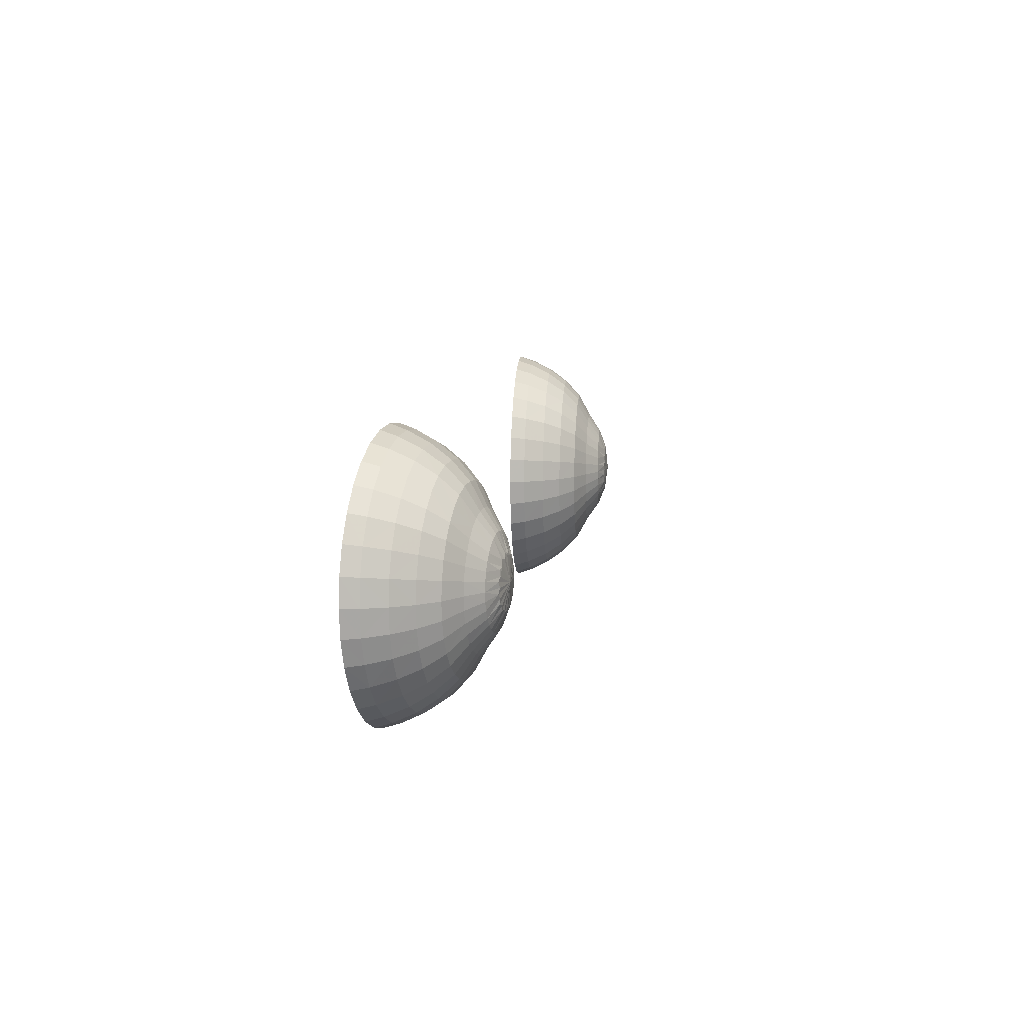
<metadata>
{"format":"obj","ext":"obj","renderer":"f3d","projection":"perspective","resolution":1024,"background":"white","views":[{"elev":9.9,"azim":-80.0,"up":"+Y"}]}
</metadata>
<code>
v  1.474 2.307 4.337
v  1.498 2.314 4.332
v  1.496 2.338 4.335
v  1.406 2.376 4.354
v  1.515 2.354 4.331
v  1.503 2.376 4.335
v  1.58 2.34 4.298
v  1.583 2.376 4.297
v  1.66 2.376 4.238
v  1.655 2.325 4.238
v  1.57 2.307 4.298
v  1.64 2.275 4.239
v  1.72 2.24 4.181
v  1.741 2.307 4.18
v  1.748 2.376 4.18
v  1.806 2.292 4.107
v  1.815 2.376 4.107
v  1.807 2.459 4.108
v  1.741 2.445 4.18
v  1.865 2.376 4.026
v  1.855 2.281 4.027
v  1.827 2.191 4.029
v  1.782 2.212 4.109
v  1.856 2.47 4.027
v  1.902 2.376 3.937
v  1.892 2.479 3.938
v  1.891 2.273 3.938
v  1.722 2.512 4.182
v  1.783 2.54 4.11
v  1.744 2.614 4.113
v  1.689 2.574 4.185
v  1.829 2.561 4.03
v  1.785 2.645 4.033
v  1.656 2.427 4.238
v  1.641 2.477 4.239
v  1.58 2.411 4.298
v  1.57 2.445 4.299
v  1.616 2.23 4.24
v  1.688 2.179 4.183
v  1.583 2.19 4.243
v  1.644 2.125 4.187
v  1.59 2.082 4.191
v  1.543 2.158 4.246
v  1.503 2.225 4.304
v  1.53 2.248 4.301
v  1.553 2.275 4.3
v  1.467 2.283 4.335
v  1.472 2.208 4.306
v  1.442 2.285 4.34
v  1.529 2.049 4.195
v  1.498 2.134 4.249
v  1.449 2.119 4.253
v  1.463 2.029 4.2
v  1.398 2.114 4.257
v  1.394 2.023 4.206
v  1.403 2.195 4.312
v  1.438 2.198 4.309
v  1.471 1.959 4.133
v  1.551 1.983 4.127
v  1.624 2.022 4.121
v  1.689 2.074 4.116
v  1.742 2.139 4.112
v  1.722 2.035 4.037
v  1.782 2.107 4.032
v  1.515 2.398 4.331
v  1.496 2.413 4.336
v  1.474 2.445 4.338
v  1.498 2.438 4.332
v  1.553 2.477 4.3
v  1.53 2.504 4.302
v  1.617 2.522 4.242
v  1.584 2.562 4.244
v  1.544 2.595 4.248
v  1.503 2.527 4.304
v  1.499 2.619 4.251
v  1.472 2.544 4.306
v  1.467 2.469 4.335
v  1.442 2.466 4.34
v  1.591 2.672 4.193
v  1.645 2.627 4.189
v  1.626 2.732 4.123
v  1.691 2.679 4.118
v  1.405 2.278 4.343
v  1.427 2.266 4.338
v  1.383 2.266 4.341
v  1.367 2.198 4.314
v  1.347 2.119 4.261
v  1.259 2.05 4.217
v  1.325 2.03 4.211
v  1.298 2.134 4.265
v  1.333 2.209 4.317
v  1.302 2.225 4.32
v  1.253 2.158 4.269
v  1.368 2.285 4.346
v  1.343 2.283 4.345
v  1.336 2.307 4.348
v  1.315 2.338 4.35
v  1.312 2.314 4.347
v  1.225 2.341 4.326
v  1.236 2.307 4.325
v  1.295 2.354 4.348
v  1.308 2.376 4.351
v  1.252 2.275 4.324
v  1.275 2.248 4.322
v  1.181 2.231 4.275
v  1.214 2.191 4.272
v  1.198 2.082 4.222
v  1.145 2.126 4.226
v  1.153 2.023 4.158
v  1.089 2.076 4.163
v  1.101 2.18 4.229
v  1.036 2.14 4.168
v  1.069 2.241 4.233
v  0.9971 2.213 4.171
v  0.9398 2.192 4.1
v  0.9842 2.109 4.096
v  1.044 2.036 4.091
v  0.8932 2.175 4.018
v  0.9419 2.085 4.013
v  0.912 2.282 4.102
v  0.8631 2.273 4.02
v  0.9727 2.293 4.173
v  1.048 2.307 4.234
v  1.157 2.276 4.277
v  1.142 2.325 4.278
v  0.9643 2.376 4.174
v  1.042 2.376 4.235
v  1.137 2.376 4.279
v  1.116 1.977 4.085
v  1.226 1.984 4.152
v  1.306 1.959 4.146
v  1.199 1.932 4.078
v  1.289 1.905 4.071
v  1.388 1.951 4.139
v  1.295 2.398 4.349
v  1.315 2.413 4.35
v  1.225 2.411 4.326
v  1.236 2.445 4.325
v  1.142 2.427 4.279
v  1.157 2.476 4.277
v  1.048 2.445 4.235
v  1.068 2.511 4.234
v  1.1 2.573 4.231
v  1.181 2.522 4.276
v  1.252 2.477 4.324
v  1.275 2.504 4.322
v  1.213 2.562 4.273
v  1.336 2.445 4.348
v  1.312 2.438 4.347
v  1.343 2.469 4.345
v  1.302 2.527 4.32
v  1.333 2.543 4.318
v  1.368 2.466 4.346
v  1.253 2.594 4.271
v  1.197 2.671 4.224
v  1.144 2.627 4.228
v  1.035 2.613 4.17
v  1.087 2.678 4.166
v  1.152 2.731 4.161
v  1.298 2.619 4.267
v  1.259 2.704 4.219
v  1.325 2.724 4.214
v  1.347 2.634 4.263
v  1.367 2.554 4.315
v  1.403 2.557 4.312
v  1.398 2.639 4.259
v  1.394 2.732 4.209
v  1.305 2.796 4.149
v  1.225 2.771 4.155
v  0.9959 2.539 4.173
v  0.9719 2.459 4.174
v  1.222 2.376 4.326
v  0.9024 2.376 4.103
v  0.9113 2.47 4.103
v  0.8621 2.478 4.021
v  0.8527 2.376 4.021
v  0.8259 2.376 3.959
v  0.8356 2.482 3.958
v  0.8659 2.585 3.956
v  0.8912 2.576 4.018
v  0.9391 2.668 4.014
v  0.9156 2.68 3.951
v  1.004 2.748 4.01
v  0.9831 2.764 3.946
v  0.938 2.56 4.101
v  0.9819 2.644 4.097
v  0.8369 2.269 3.958
v  0.8682 2.167 3.955
v  0.9189 2.073 3.951
v  1.405 2.474 4.343
v  1.383 2.486 4.342
v  1.438 2.554 4.309
v  1.427 2.486 4.338
v  1.449 2.634 4.255
v  1.463 2.725 4.203
v  1.472 2.796 4.136
v  1.53 2.704 4.198
v  1.552 2.772 4.129
v  1.568 2.825 4.051
v  1.477 2.852 4.059
v  1.382 2.861 4.066
v  1.389 2.804 4.142
v  1.288 2.852 4.074
v  1.375 2.905 3.98
v  1.272 2.894 3.988
v  1.478 2.895 3.972
v  1.651 2.78 4.044
v  1.577 2.865 3.963
v  1.669 2.816 3.956
v  1.58 2.885 3.898
v  1.675 2.834 3.89
v  1.759 2.766 3.884
v  1.749 2.75 3.95
v  1.725 2.719 4.038
v  1.042 2.717 4.093
v  1.114 2.778 4.087
v  1.083 2.814 4.003
v  1.197 2.823 4.081
v  1.174 2.864 3.996
v  1.16 2.884 3.932
v  1.065 2.832 3.94
v  1.263 2.916 3.924
v  1.37 2.927 3.915
v  1.477 2.917 3.906
v  1.814 2.67 3.944
v  1.877 2.587 3.874
v  1.827 2.682 3.878
v  1.862 2.578 3.94
v  1.908 2.483 3.871
v  1.918 2.376 3.87
v  1.907 2.268 3.871
v  1.86 2.174 3.94
v  1.875 2.166 3.874
v  1.811 2.083 3.944
v  1.824 2.071 3.878
v  1.746 2.004 3.949
v  1.755 1.989 3.883
v  1.666 1.939 3.955
v  1.672 1.921 3.89
v  1.575 1.891 3.962
v  1.578 1.871 3.897
v  1.477 1.862 3.97
v  1.476 1.841 3.906
v  1.566 1.931 4.049
v  1.476 1.904 4.056
v  1.649 1.975 4.043
v  1.382 1.895 4.063
v  1.375 1.852 3.978
v  1.273 1.863 3.986
v  1.37 1.831 3.914
v  1.264 1.842 3.923
v  1.176 1.893 3.994
v  1.162 1.873 3.931
v  1.086 1.941 4.002
v  1.069 1.923 3.938
v  0.9864 1.991 3.945
v  1.007 2.006 4.008
g left_eye
f 1 2 3 4
f 5 6 4 3
f 5 7 8 6
f 9 8 7 10
f 7 11 12 10
f 13 14 10 12
f 15 9 10 14
f 16 17 15 14
f 18 19 15 17
f 20 17 16 21
f 22 21 16 23
f 14 13 23 16
f 24 20 25 26
f 27 25 20 21
f 17 20 24 18
f 28 19 18 29
f 28 29 30 31
f 30 29 32 33
f 24 32 29 18
f 9 15 19 34
f 28 35 34 19
f 8 9 34 36
f 34 35 37 36
f 13 12 38 39
f 39 38 40 41
f 42 41 40 43
f 44 43 40 45
f 38 46 45 40
f 46 2 1 45
f 2 46 11 3
f 38 12 11 46
f 47 44 45 1
f 48 44 47 49
f 49 47 1 4
f 50 42 43 51
f 43 44 48 51
f 50 51 52 53
f 54 55 53 52
f 56 54 52 57
f 52 51 48 57
f 53 58 59 50
f 50 59 60 42
f 61 62 39 41
f 62 23 13 39
f 62 61 63 64
f 62 64 22 23
f 42 60 61 41
f 11 7 5 3
f 8 36 65 6
f 65 66 4 6
f 67 4 66 68
f 67 68 69 70
f 69 37 35 71
f 72 70 69 71
f 72 73 74 70
f 75 76 74 73
f 74 77 67 70
f 74 76 78 77
f 79 73 72 80
f 81 79 80 82
f 31 30 82 80
f 80 72 71 31
f 28 31 71 35
f 66 37 69 68
f 36 37 66 65
f 83 84 49 4
f 57 84 83 56
f 48 49 84 57
f 83 85 86 56
f 54 56 86 87
f 88 89 87 90
f 90 91 92 93
f 94 95 92 91
f 85 94 91 86
f 85 83 4 94
f 96 95 94 4
f 97 98 96 4
f 99 100 97 101
f 102 101 97 4
f 100 103 98 97
f 104 92 95 96
f 103 105 106 104
f 98 103 104 96
f 106 93 92 104
f 90 87 86 91
f 107 88 90 93
f 108 107 93 106
f 109 107 108 110
f 110 108 111 112
f 111 113 114 112
f 115 116 112 114
f 117 110 112 116
f 118 119 116 115
f 120 121 118 115
f 122 120 115 114
f 114 113 123 122
f 113 124 125 123
f 126 122 123 127
f 127 123 125 128
f 124 113 111 105
f 105 111 108 106
f 117 129 109 110
f 109 130 88 107
f 89 88 130 131
f 130 132 133 131
f 129 132 130 109
f 55 54 87 89
f 89 131 134 55
f 135 102 4 136
f 137 135 136 138
f 139 137 138 140
f 141 139 140 142
f 143 142 140 144
f 140 138 145 144
f 144 145 146 147
f 148 146 145 149
f 148 149 136 4
f 146 148 150 151
f 152 151 150 153
f 153 150 148 4
f 149 145 138 136
f 154 147 146 151
f 155 156 147 154
f 143 144 147 156
f 157 143 156 158
f 159 158 156 155
f 160 161 155 154
f 162 161 160 163
f 163 164 165 166
f 163 160 152 164
f 162 163 166 167
f 162 168 169 161
f 169 159 155 161
f 154 151 152 160
f 142 170 171 141
f 141 171 126 127
f 127 128 139 141
f 128 172 137 139
f 172 102 135 137
f 172 99 101 102
f 128 125 99 172
f 173 126 171 174
f 173 174 175 176
f 177 176 175 178
f 179 178 175 180
f 180 181 182 179
f 182 181 183 184
f 181 180 185 186
f 185 170 157 186
f 174 171 170 185
f 175 174 185 180
f 177 187 121 176
f 173 176 121 120
f 173 120 122 126
f 121 187 188 118
f 189 119 118 188
f 142 143 157 170
f 190 191 153 4
f 192 165 190 193
f 193 190 4 78
f 192 193 78 76
f 166 165 192 194
f 195 167 166 194
f 196 195 197 198
f 194 75 197 195
f 197 79 81 198
f 199 200 196 198
f 200 201 202 196
f 201 203 168 202
f 204 205 203 201
f 200 206 204 201
f 195 196 202 167
f 167 202 168 162
f 198 81 207 199
f 208 199 207 209
f 210 208 209 211
f 212 211 209 213
f 214 213 209 207
f 214 207 81 82
f 208 206 200 199
f 75 73 79 197
f 75 194 192 76
f 165 164 191 190
f 164 152 153 191
f 67 77 78 4
f 124 105 103 100
f 125 124 100 99
f 55 134 58 53
f 215 186 157 158
f 181 186 215 183
f 216 217 183 215
f 215 158 159 216
f 217 216 218 219
f 216 159 169 218
f 219 218 203 205
f 219 220 221 217
f 217 221 184 183
f 205 222 220 219
f 223 222 205 204
f 204 206 224 223
f 224 206 208 210
f 203 218 169 168
f 225 213 214 33
f 226 227 225 228
f 226 228 26 229
f 25 230 229 26
f 230 25 27 231
f 27 232 233 231
f 232 234 235 233
f 235 234 236 237
f 238 239 237 236
f 240 241 239 238
f 242 243 241 240
f 240 244 245 242
f 240 238 246 244
f 63 246 238 236
f 234 64 63 236
f 234 232 22 64
f 27 21 22 232
f 228 32 24 26
f 225 33 32 228
f 225 227 212 213
f 33 214 82 30
f 246 63 61 60
f 246 60 59 244
f 244 59 58 245
f 245 58 134 247
f 247 248 242 245
f 248 247 133 249
f 250 248 249 251
f 249 252 253 251
f 253 252 254 255
f 256 255 254 257
f 256 257 119 189
f 257 117 116 119
f 117 257 254 129
f 129 254 252 132
f 252 249 133 132
f 248 250 243 242
f 133 247 134 131
v  -1.425 2.486 4.338
v  -1.441 2.466 4.34
v  -1.404 2.376 4.354
v  -1.403 2.474 4.343
v  -1.436 2.554 4.309
v  -1.401 2.557 4.312
v  -1.448 2.634 4.255
v  -1.396 2.639 4.259
v  -1.392 2.732 4.209
v  -1.461 2.725 4.203
v  -1.323 2.724 4.214
v  -1.345 2.634 4.263
v  -1.257 2.704 4.219
v  -1.296 2.619 4.267
v  -1.251 2.594 4.271
v  -1.196 2.671 4.224
v  -1.15 2.731 4.161
v  -1.223 2.771 4.155
v  -1.303 2.796 4.149
v  -1.286 2.852 4.074
v  -1.196 2.823 4.081
v  -1.172 2.864 3.996
v  -1.271 2.894 3.988
v  -1.081 2.814 4.003
v  -1.112 2.778 4.087
v  -1.387 2.804 4.142
v  -1.38 2.861 4.066
v  -1.142 2.627 4.228
v  -1.086 2.678 4.166
v  -1.211 2.562 4.273
v  -1.273 2.504 4.322
v  -1.25 2.477 4.324
v  -1.179 2.522 4.276
v  -1.155 2.476 4.277
v  -1.234 2.445 4.325
v  -1.31 2.438 4.347
v  -1.313 2.413 4.35
v  -1.334 2.445 4.348
v  -1.3 2.527 4.32
v  -1.332 2.543 4.318
v  -1.341 2.469 4.345
v  -1.366 2.466 4.346
v  -1.099 2.573 4.231
v  -1.033 2.613 4.17
v  -1.066 2.511 4.234
v  -0.9941 2.539 4.173
v  -1.366 2.554 4.315
v  -1.381 2.486 4.342
v  -1.47 2.796 4.136
v  -1.475 2.852 4.059
v  -1.566 2.825 4.051
v  -1.55 2.772 4.129
v  -1.625 2.732 4.123
v  -1.589 2.672 4.193
v  -1.528 2.704 4.198
v  -1.689 2.679 4.118
v  -1.643 2.627 4.189
v  -1.742 2.614 4.113
v  -1.687 2.574 4.185
v  -1.639 2.477 4.239
v  -1.615 2.522 4.242
v  -1.72 2.512 4.182
v  -1.781 2.54 4.11
v  -1.805 2.459 4.108
v  -1.74 2.445 4.18
v  -1.654 2.427 4.238
v  -1.551 2.477 4.3
v  -1.529 2.504 4.302
v  -1.582 2.562 4.244
v  -1.568 2.445 4.299
v  -1.723 2.719 4.038
v  -1.783 2.645 4.033
v  -1.812 2.67 3.944
v  -1.747 2.75 3.95
v  -1.65 2.78 4.044
v  -1.667 2.816 3.956
v  -1.542 2.595 4.248
v  -1.501 2.527 4.304
v  -1.497 2.619 4.251
v  -1.47 2.544 4.306
v  -1.465 2.469 4.335
v  -1.473 2.445 4.338
v  -1.576 2.865 3.963
v  -1.579 2.885 3.898
v  -1.674 2.834 3.89
v  -1.757 2.766 3.884
v  -1.825 2.682 3.878
v  -1.476 2.895 3.972
v  -1.475 2.917 3.906
v  -1.373 2.905 3.98
v  -1.368 2.927 3.915
v  -1.306 2.376 4.351
v  -1.294 2.398 4.349
v  -1.22 2.376 4.326
v  -1.224 2.411 4.326
v  -1.294 2.354 4.348
v  -1.224 2.341 4.326
v  -1.14 2.325 4.278
v  -1.135 2.376 4.279
v  -1.155 2.276 4.277
v  -1.234 2.307 4.325
v  -1.251 2.275 4.324
v  -1.179 2.231 4.275
v  -1.1 2.18 4.229
v  -1.067 2.241 4.233
v  -1.143 2.126 4.226
v  -1.212 2.191 4.272
v  -1.197 2.082 4.222
v  -1.252 2.158 4.269
v  -1.3 2.225 4.32
v  -1.273 2.248 4.322
v  -1.334 2.307 4.348
v  -1.341 2.283 4.345
v  -1.31 2.314 4.347
v  -1.297 2.134 4.265
v  -1.258 2.05 4.217
v  -1.332 2.209 4.317
v  -1.323 2.03 4.211
v  -1.345 2.119 4.261
v  -1.366 2.198 4.314
v  -1.087 2.076 4.163
v  -1.152 2.023 4.158
v  -1.225 1.984 4.152
v  -1.035 2.14 4.168
v  -0.9381 2.192 4.1
v  -0.9954 2.213 4.171
v  -0.9824 2.109 4.096
v  -0.9401 2.085 4.013
v  -0.8914 2.175 4.018
v  -1.042 2.036 4.091
v  -1.005 2.006 4.008
v  -1.047 2.307 4.234
v  -0.9709 2.293 4.173
v  -0.9103 2.282 4.102
v  -1.04 2.376 4.235
v  -0.9625 2.376 4.174
v  -0.9702 2.459 4.174
v  -1.046 2.445 4.235
v  -1.14 2.427 4.279
v  -0.9006 2.376 4.103
v  -0.9095 2.47 4.103
v  -0.8603 2.478 4.021
v  -0.8509 2.376 4.021
v  -0.8614 2.273 4.02
v  -1.313 2.338 4.35
v  -1.366 2.285 4.346
v  -1.381 2.266 4.341
v  -1.403 2.278 4.343
v  -1.401 2.195 4.312
v  -1.396 2.114 4.257
v  -1.392 2.023 4.206
v  -1.387 1.951 4.139
v  -1.304 1.959 4.146
v  -1.287 1.905 4.071
v  -1.38 1.895 4.063
v  -1.461 2.029 4.2
v  -1.469 1.959 4.133
v  -1.447 2.119 4.253
v  -1.496 2.134 4.249
v  -1.527 2.049 4.195
v  -1.436 2.198 4.309
v  -1.47 2.208 4.306
v  -1.549 1.983 4.127
v  -1.647 1.975 4.043
v  -1.564 1.931 4.049
v  -1.623 2.022 4.121
v  -1.588 2.082 4.191
v  -1.474 1.904 4.056
v  -1.373 1.852 3.978
v  -1.272 1.863 3.986
v  -1.174 1.893 3.994
v  -1.197 1.932 4.078
v  -1.368 1.831 3.914
v  -1.262 1.842 3.923
v  -1.475 1.862 3.97
v  -1.474 1.841 3.906
v  -1.425 2.266 4.338
v  -1.441 2.285 4.34
v  -1.465 2.283 4.335
v  -1.501 2.225 4.304
v  -1.529 2.248 4.301
v  -1.472 2.307 4.337
v  -1.496 2.314 4.332
v  -1.551 2.275 4.3
v  -1.542 2.158 4.246
v  -1.581 2.19 4.243
v  -1.614 2.23 4.24
v  -1.642 2.125 4.187
v  -1.686 2.179 4.183
v  -1.494 2.338 4.335
v  -1.568 2.307 4.298
v  -1.513 2.354 4.331
v  -1.578 2.34 4.298
v  -1.501 2.376 4.335
v  -1.513 2.398 4.331
v  -1.494 2.413 4.336
v  -1.578 2.411 4.298
v  -1.582 2.376 4.297
v  -1.659 2.376 4.238
v  -1.653 2.325 4.238
v  -1.739 2.307 4.18
v  -1.746 2.376 4.18
v  -1.813 2.376 4.107
v  -1.805 2.292 4.107
v  -1.78 2.212 4.109
v  -1.719 2.24 4.181
v  -1.638 2.275 4.239
v  -1.74 2.139 4.112
v  -1.854 2.281 4.027
v  -1.825 2.191 4.029
v  -1.889 2.273 3.938
v  -1.858 2.174 3.94
v  -1.863 2.376 4.026
v  -1.9 2.376 3.937
v  -1.873 2.166 3.874
v  -1.822 2.071 3.878
v  -1.81 2.083 3.944
v  -1.905 2.268 3.871
v  -1.78 2.107 4.032
v  -1.72 2.035 4.037
v  -1.687 2.074 4.116
v  -1.496 2.438 4.332
v  -1.855 2.47 4.027
v  -1.861 2.578 3.94
v  -1.89 2.479 3.938
v  -1.828 2.561 4.03
v  -1.875 2.587 3.874
v  -1.906 2.483 3.871
v  -1.916 2.376 3.87
v  -1.115 1.977 4.085
v  -1.084 1.941 4.002
v  -1.067 1.923 3.938
v  -0.9844 1.991 3.945
v  -1.161 1.873 3.931
v  -0.9169 2.073 3.951
v  -0.8665 2.167 3.955
v  -0.8351 2.269 3.958
v  -0.8242 2.376 3.959
v  -0.8338 2.482 3.958
v  -0.8894 2.576 4.018
v  -0.8642 2.585 3.956
v  -0.9139 2.68 3.951
v  -0.9373 2.668 4.014
v  -1.002 2.748 4.01
v  -1.04 2.717 4.093
v  -0.9801 2.644 4.097
v  -0.9814 2.764 3.946
v  -0.9363 2.56 4.101
v  -1.064 2.832 3.94
v  -1.158 2.884 3.932
v  -1.261 2.916 3.924
v  -1.744 2.004 3.949
v  -1.664 1.939 3.955
v  -1.573 1.891 3.962
v  -1.576 1.871 3.897
v  -1.671 1.921 3.89
v  -1.754 1.989 3.883
g right_eye
f 258 259 260 261
f 262 258 261 263
f 264 262 263 265
f 264 265 266 267
f 268 266 265 269
f 270 268 269 271
f 271 272 273 270
f 274 275 270 273
f 276 268 270 275
f 277 276 275 278
f 277 278 279 280
f 281 279 278 282
f 278 275 274 282
f 283 276 277 284
f 276 283 266 268
f 285 286 274 273
f 273 272 287 285
f 287 288 289 290
f 291 290 289 292
f 289 293 294 292
f 289 288 295 293
f 287 272 296 288
f 296 272 271 297
f 295 288 296 298
f 296 297 299 298
f 300 285 287 290
f 300 301 286 285
f 302 303 301 300
f 300 290 291 302
f 297 271 269 304
f 299 297 304 305
f 261 260 299 305
f 261 305 304 263
f 304 269 265 263
f 306 267 266 283
f 307 308 309 306
f 309 310 311 312
f 310 313 314 311
f 313 315 316 314
f 317 318 316 319
f 319 320 321 322
f 320 319 316 315
f 319 322 323 317
f 318 324 325 326
f 318 317 327 324
f 314 316 318 326
f 315 313 328 329
f 330 329 328 331
f 332 333 331 328
f 313 310 332 328
f 334 311 314 326
f 334 326 325 335
f 336 334 335 337
f 337 335 338 259
f 338 335 325 339
f 312 311 334 336
f 267 306 309 312
f 312 336 264 267
f 332 310 309 308
f 340 333 332 308
f 340 341 342 333
f 333 342 343 331
f 343 344 330 331
f 345 346 341 340
f 346 345 347 348
f 284 347 345 307
f 308 307 345 340
f 307 306 283 284
f 337 259 258 262
f 337 262 264 336
f 295 298 299 260
f 293 295 260 294
f 260 349 350 294
f 351 352 350 349
f 353 354 351 349
f 355 356 351 354
f 357 355 354 358
f 359 360 357 358
f 361 362 357 360
f 363 361 360 364
f 365 363 364 366
f 367 366 364 368
f 368 369 370 367
f 369 368 359 371
f 364 360 359 368
f 365 366 372 373
f 372 366 367 374
f 375 373 372 376
f 376 372 374 377
f 378 363 365 379
f 373 380 379 365
f 378 381 361 363
f 382 383 381 384
f 384 385 386 382
f 387 388 385 384
f 387 384 381 378
f 381 383 362 361
f 389 362 383 390
f 382 391 390 383
f 389 355 357 362
f 355 389 392 356
f 393 392 389 390
f 393 394 395 392
f 394 303 302 395
f 392 395 396 356
f 302 291 396 395
f 394 393 397 398
f 399 398 397 400
f 401 400 397 391
f 391 397 393 390
f 371 359 358 402
f 354 353 402 358
f 402 353 349 260
f 369 371 402 260
f 352 351 356 396
f 352 292 294 350
f 291 292 352 396
f 370 369 260 403
f 403 404 377 374
f 404 403 260 405
f 377 404 405 406
f 406 407 376 377
f 375 376 407 408
f 408 409 410 375
f 411 410 409 412
f 409 408 413 414
f 413 408 407 415
f 413 415 416 417
f 418 419 416 415
f 418 415 407 406
f 420 414 413 417
f 421 422 420 423
f 424 423 420 417
f 422 425 414 420
f 409 414 425 412
f 426 427 411 412
f 427 428 429 411
f 411 429 380 410
f 430 431 427 426
f 432 433 430 426
f 426 412 425 432
f 410 380 373 375
f 434 418 406 405
f 260 435 434 405
f 419 418 434 435
f 436 437 419 435
f 438 437 436 439
f 436 435 260 439
f 440 441 438 439
f 442 437 438 443
f 443 438 441 444
f 445 424 442 443
f 446 445 443 444
f 416 419 437 442
f 447 448 441 440
f 440 439 260 447
f 448 447 449 450
f 449 447 260 451
f 370 403 374 367
f 452 451 260 453
f 454 452 453 327
f 452 454 455 451
f 450 455 456 457
f 458 457 456 459
f 459 460 461 458
f 461 462 463 458
f 458 463 464 457
f 446 444 464 463
f 464 448 450 457
f 448 464 444 441
f 446 463 462 465
f 461 466 467 462
f 468 469 467 466
f 468 466 470 471
f 460 470 466 461
f 472 473 474 469
f 469 468 475 472
f 467 469 474 476
f 462 467 476 465
f 477 478 465 476
f 465 478 445 446
f 460 459 322 321
f 322 459 456 323
f 455 454 323 456
f 455 450 449 451
f 323 454 327 317
f 479 324 327 453
f 324 479 339 325
f 453 260 339 479
f 338 339 260 259
f 424 417 416 442
f 478 423 424 445
f 460 321 480 470
f 481 482 480 483
f 329 330 481 483
f 482 481 484 485
f 481 330 344 484
f 485 486 471 482
f 482 471 470 480
f 486 475 468 471
f 315 329 483 320
f 320 483 480 321
f 487 387 378 379
f 487 429 428 488
f 388 488 489 490
f 489 488 428 491
f 491 428 427 431
f 490 492 385 388
f 493 386 385 492
f 386 493 494 401
f 495 400 401 494
f 399 400 495 496
f 497 399 496 498
f 498 499 500 497
f 500 501 502 503
f 504 501 500 499
f 500 503 505 497
f 488 388 387 487
f 429 487 379 380
f 382 386 401 391
f 398 505 303 394
f 398 399 497 505
f 282 274 286 502
f 301 503 502 286
f 503 301 303 505
f 281 282 502 501
f 506 507 279 281
f 504 506 281 501
f 507 508 280 279
f 508 348 347 280
f 277 280 347 284
f 421 423 478 477
f 509 477 476 474
f 510 421 477 509
f 421 510 511 422
f 511 432 425 422
f 433 432 511 512
f 512 511 510 513
f 510 509 514 513
f 514 509 474 473

</code>
